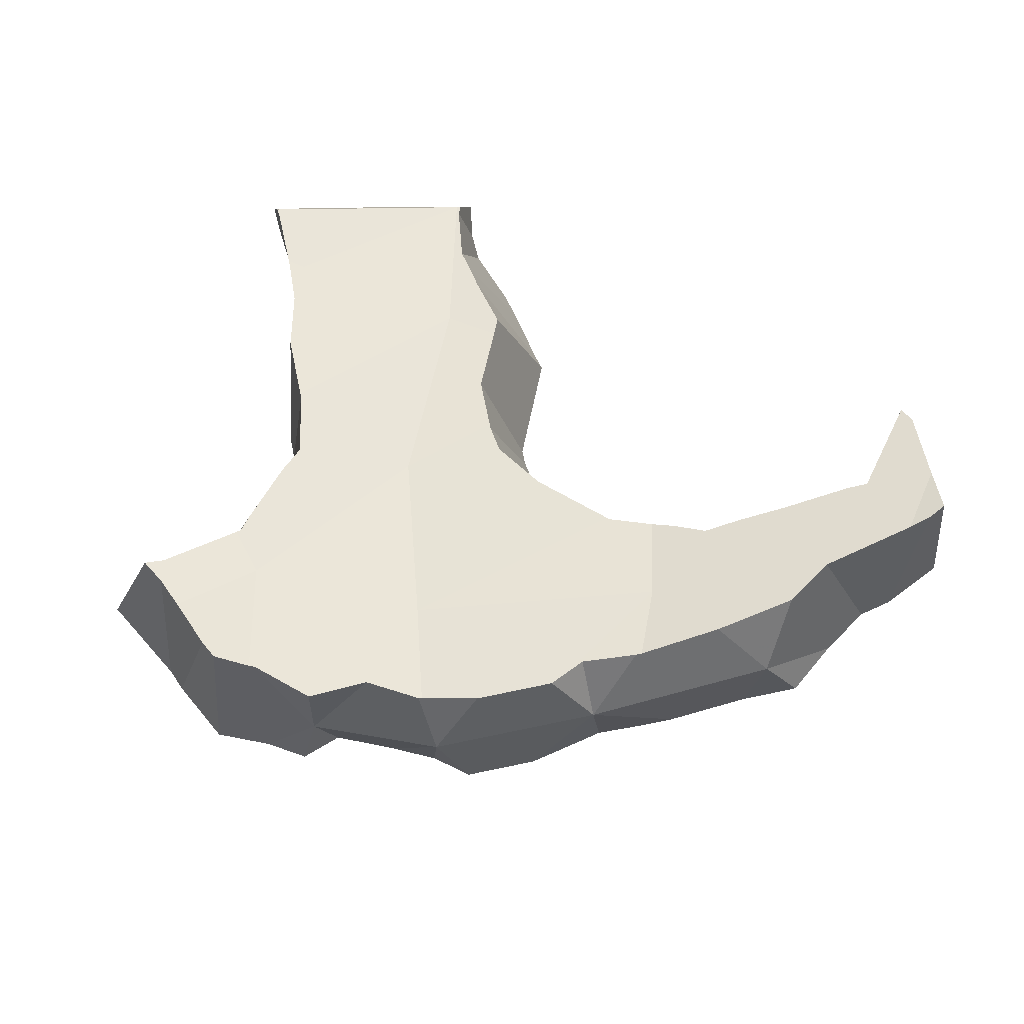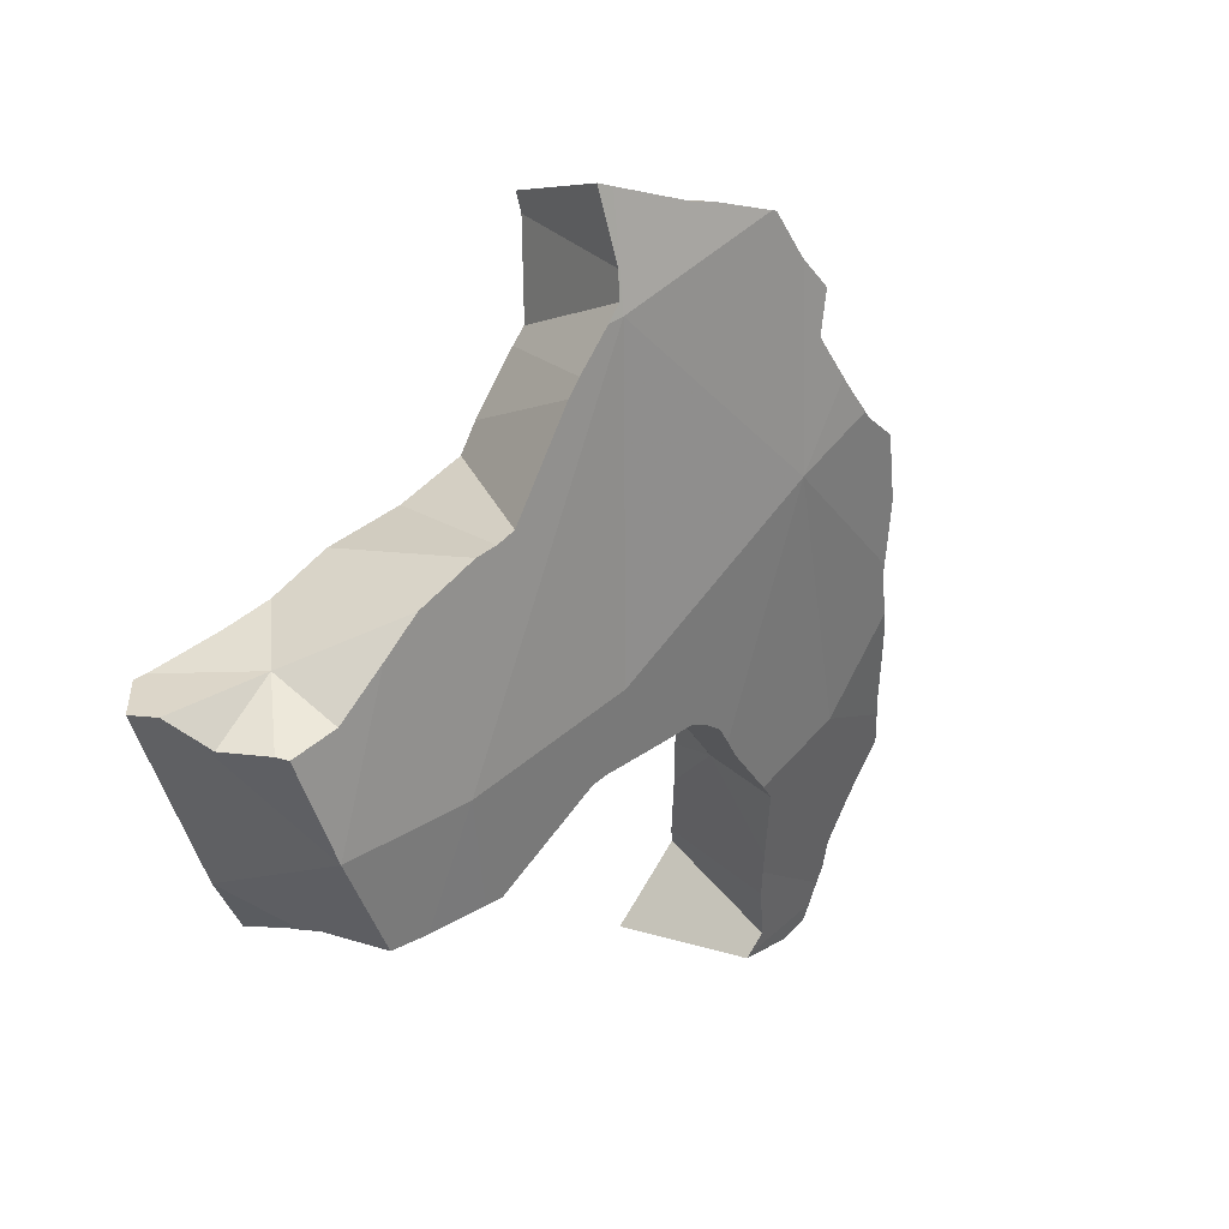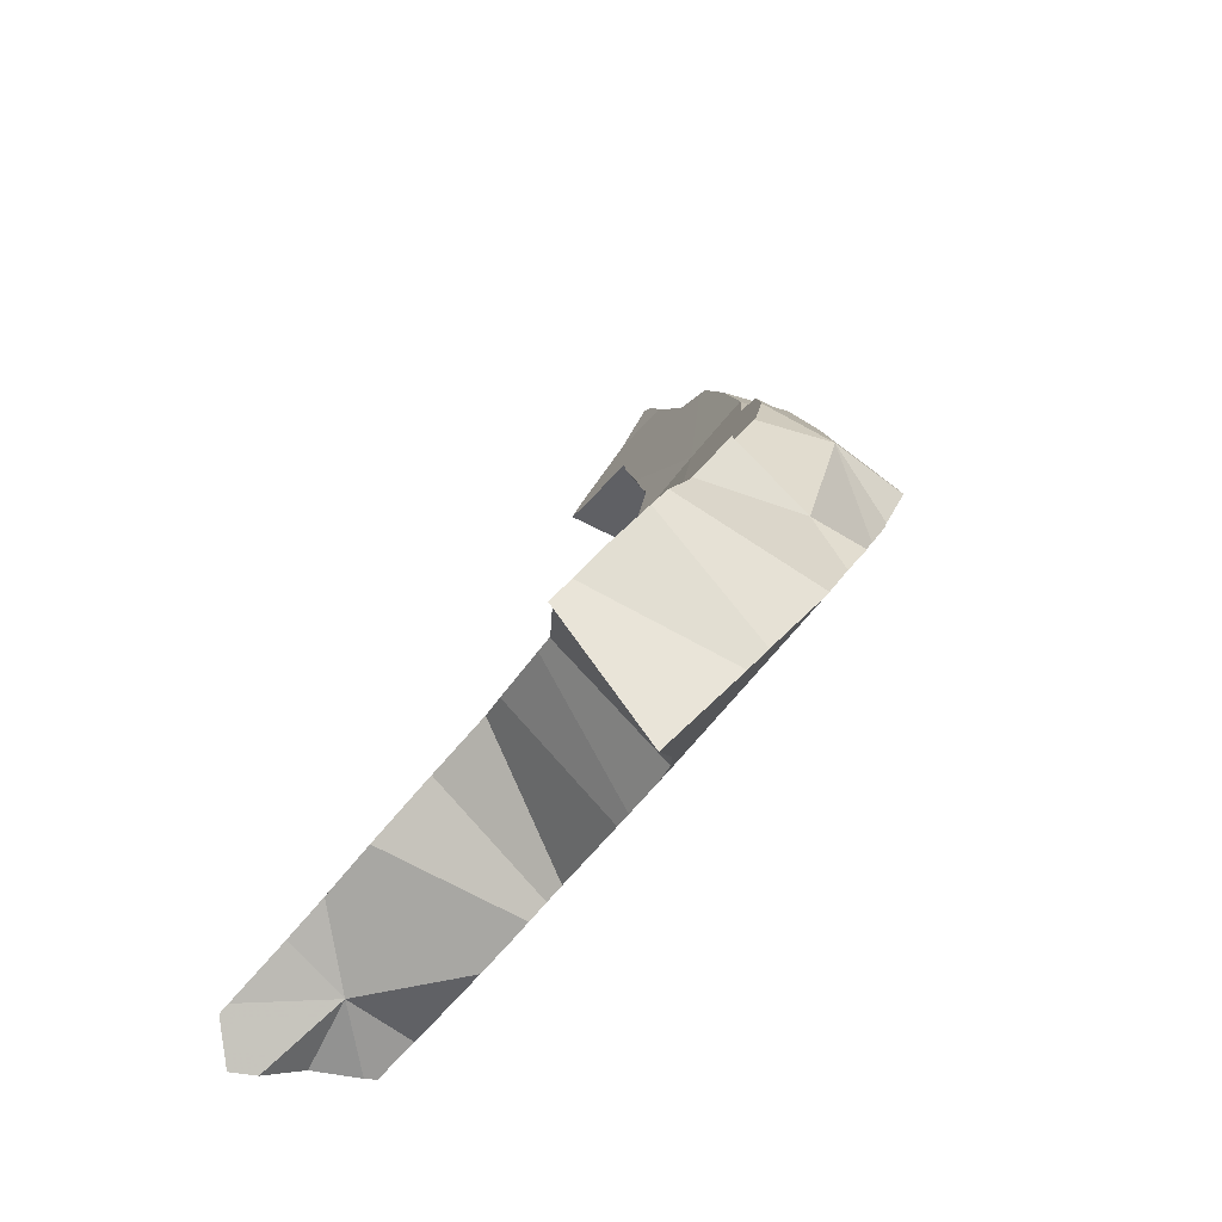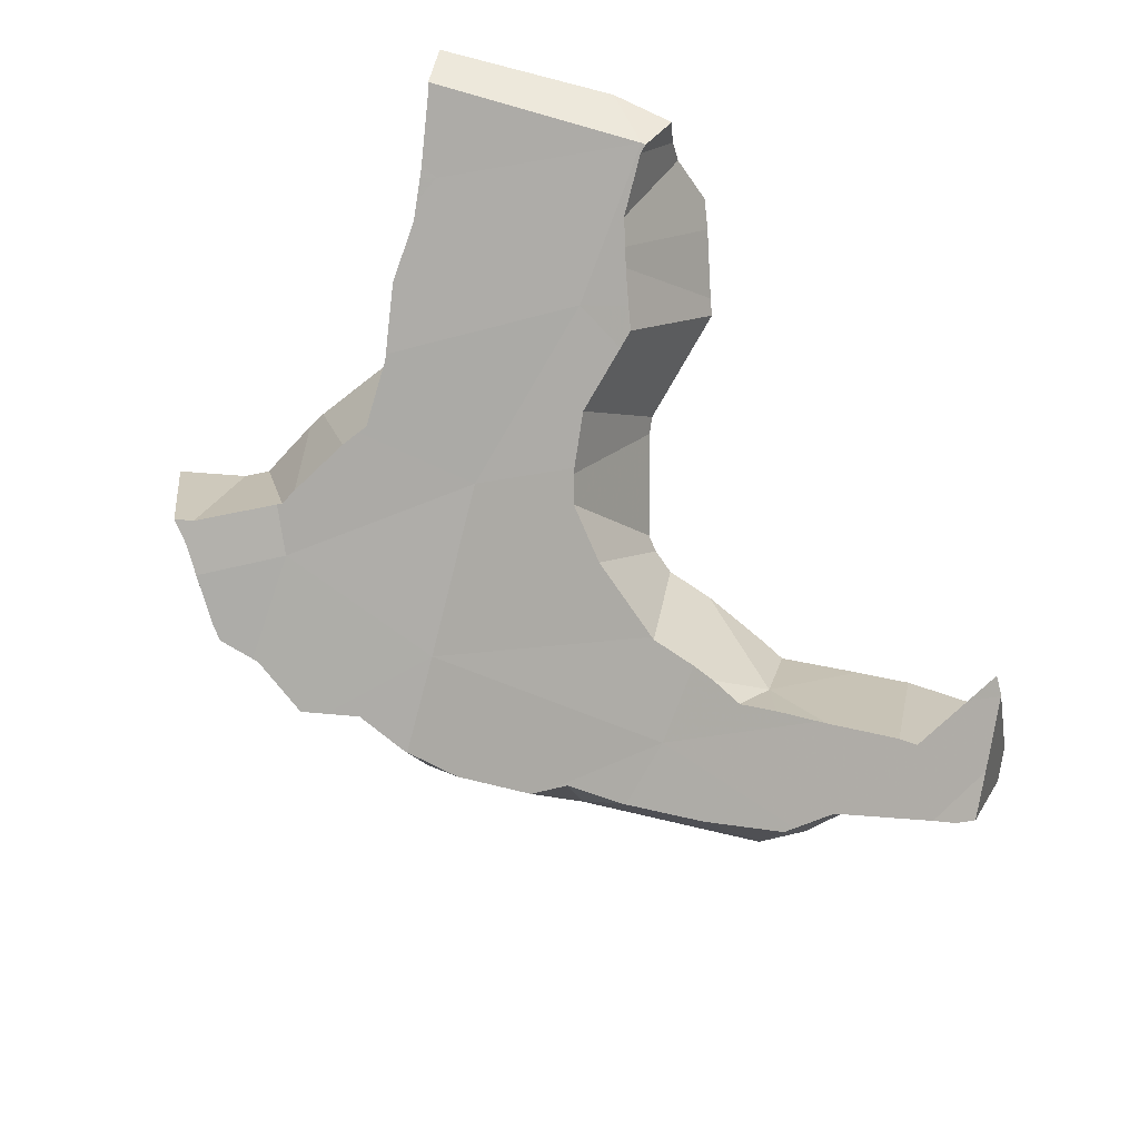
<metadata>
{"format":"obj","ext":"obj","renderer":"f3d","projection":"perspective","resolution":1024,"background":"white","views":[{"elev":25.7,"azim":-148.0,"up":"+Z"},{"elev":-13.8,"azim":109.4,"up":"+Y"},{"elev":45.2,"azim":102.3,"up":"+Y"},{"elev":68.4,"azim":-125.6,"up":"+Z"}]}
</metadata>
<code>
v -0.006041 -0.3812 -0.05956
v -0.002689 -0.3764 -0.06306
v 0.002968 -0.3715 -0.06675
v 0.004229 -0.3926 -0.05286
v 0.005559 -0.4098 -0.1017
v 0.008927 -0.4045 -0.1049
v 0.01286 -0.4176 -0.09586
v 0.01325 -0.3976 -0.109
v 0.01656 -0.3924 -0.1121
v 0.01974 -0.4092 -0.04067
v 0.01994 -0.4094 -0.0405
v 0.02286 -0.3741 -0.06337
v 0.02376 -0.3917 -0.1119
v 0.02473 -0.3847 -0.1166
v 0.02542 -0.383 -0.1176
v 0.02555 -0.3815 -0.05832
v 0.02569 -0.4009 -0.04556
v 0.02576 -0.4118 -0.03826
v 0.02617 -0.3982 -0.1073
v 0.02627 -0.3493 -0.07931
v 0.03111 -0.3783 -0.05992
v 0.03127 -0.3689 -0.1264
v 0.03139 -0.3369 -0.08697
v 0.03282 -0.3335 -0.08913
v 0.03314 -0.4174 -0.09413
v 0.0332 -0.4249 -0.08924
v 0.03321 -0.426 -0.08845
v 0.03651 -0.3514 -0.1376
v 0.0403 -0.3313 -0.1202
v 0.04815 -0.3445 -0.1411
v 0.05106 -0.364 -0.06761
v 0.05249 -0.4061 -0.09954
v 0.05364 -0.3622 -0.06853
v 0.05393 -0.3153 -0.09935
v 0.05415 -0.3409 -0.1429
v 0.06098 -0.4 -0.1027
v 0.06588 -0.3538 -0.07283
v 0.0674 -0.3954 -0.1052
v 0.0762 -0.3461 -0.07688
v 0.07676 -0.3249 -0.1511
v 0.07699 -0.2983 -0.1086
v 0.07724 -0.3611 -0.08928
v 0.07866 -0.297 -0.109
v 0.08202 -0.3521 -0.133
v 0.08442 -0.3195 -0.09383
v 0.08761 -0.3184 -0.1542
v 0.08868 -0.3439 -0.07706
v 0.08964 -0.379 -0.1142
v 0.09337 -0.2913 -0.1371
v 0.09557 -0.286 -0.1117
v 0.09656 -0.2863 -0.1114
v 0.09712 -0.3417 -0.07761
v 0.09872 -0.2803 -0.1145
v 0.09911 -0.3774 -0.1143
v 0.1007 -0.3091 -0.1569
v 0.102 -0.2744 -0.1173
v 0.1035 -0.306 -0.1583
v 0.113 -0.3359 -0.07712
v 0.1135 -0.29 -0.1045
v 0.1142 -0.3359 -0.07684
v 0.1185 -0.2885 -0.1651
v 0.124 -0.3712 -0.1126
v 0.1241 -0.2571 -0.1222
v 0.1261 -0.3077 -0.151
v 0.1272 -0.2936 -0.09866
v 0.1331 -0.3681 -0.1125
v 0.1351 -0.2958 -0.09544
v 0.1387 -0.2728 -0.1696
v 0.1405 -0.3654 -0.1122
v 0.141 -0.254 -0.1476
v 0.142 -0.3119 -0.1439
v 0.1428 -0.2475 -0.1233
v 0.1439 -0.2469 -0.1232
v 0.1439 -0.2962 -0.093
v 0.145 -0.3354 -0.06879
v 0.1452 -0.3354 -0.06872
v 0.1459 -0.313 -0.1424
v 0.1497 -0.3654 -0.11
v 0.1529 -0.3134 -0.1407
v 0.154 -0.2715 -0.1664
v 0.1556 -0.3665 -0.1078
v 0.1574 -0.2705 -0.1661
v 0.1595 -0.2969 -0.08834
v 0.1615 -0.2728 -0.1025
v 0.1631 -0.2405 -0.119
v 0.1642 -0.3042 -0.1437
v 0.166 -0.3391 -0.06084
v 0.1669 -0.3019 -0.1444
v 0.1692 -0.3763 -0.09841
v 0.1693 -0.2936 -0.1489
v 0.1699 -0.2654 -0.1638
v 0.1716 -0.2994 -0.1448
v 0.1718 -0.2311 -0.1206
v 0.172 -0.2865 -0.09126
v 0.1731 -0.2639 -0.1633
v 0.1736 -0.3445 -0.05549
v 0.1749 -0.3458 -0.05433
v 0.1782 -0.2242 -0.1218
v 0.1796 -0.28 -0.09177
v 0.1807 -0.2653 -0.09903
v 0.1808 -0.265 -0.09922
v 0.1825 -0.3857 -0.08911
v 0.1841 -0.3874 -0.0877
v 0.1863 -0.3896 -0.08574
v 0.187 -0.3583 -0.04382
v 0.188 -0.3945 -0.08217
v 0.1886 -0.2889 -0.1436
v 0.1892 -0.2405 -0.147
v 0.1897 -0.2561 -0.1604
v 0.1915 -0.2871 -0.1434
v 0.1928 -0.3761 -0.0317
v 0.1937 -0.379 -0.02976
v 0.1948 -0.2596 -0.09664
v 0.1951 -0.3166 -0.06667
v 0.1956 -0.3846 -0.02581
v 0.1961 -0.2703 -0.1146
v 0.1963 -0.3628 -0.09987
v 0.1965 -0.243 -0.1646
v 0.1971 -0.256 -0.1573
v 0.1976 -0.424 -0.06112
v 0.2009 -0.2213 -0.1146
v 0.202 -0.3884 -0.02182
v 0.2023 -0.2407 -0.1038
v 0.2024 -0.4267 -0.05817
v 0.2026 -0.4269 -0.05801
v 0.203 -0.2203 -0.1142
v 0.2033 -0.2207 -0.1139
v 0.2062 -0.2561 -0.1536
v 0.2075 -0.252 -0.09577
v 0.2098 -0.2314 -0.1058
v 0.21 -0.2386 -0.1612
v 0.2107 -0.2384 -0.1611
v 0.2121 -0.3943 -0.01566
v 0.2135 -0.2722 -0.1423
v 0.2141 -0.3763 -0.0262
v 0.2147 -0.2141 -0.1106
v 0.2174 -0.3979 -0.01212
v 0.2177 -0.244 -0.09606
v 0.2181 -0.4365 -0.04645
v 0.2203 -0.4379 -0.04478
v 0.2207 -0.2151 -0.107
v 0.2212 -0.2498 -0.09166
v 0.2249 -0.4026 -0.007358
v 0.2256 -0.2407 -0.1539
v 0.2285 -0.4423 -0.03905
v 0.2286 -0.2344 -0.0943
v 0.2287 -0.23 -0.1582
v 0.2296 -0.2336 -0.09417
v 0.2305 -0.2304 -0.1573
v 0.2339 -0.4006 -0.06621
v 0.234 -0.2965 -0.06107
v 0.2343 -0.2932 -0.06272
v 0.2349 -0.2584 -0.08125
v 0.2351 -0.2865 -0.06603
v 0.2352 -0.2645 -0.07785
v 0.2359 -0.2195 -0.09688
v 0.2359 -0.2567 -0.08172
v 0.2363 -0.4177 0.004705
v 0.2367 -0.2379 -0.1508
v 0.237 -0.2518 -0.1435
v 0.2372 -0.4203 0.006533
v 0.2373 -0.4206 0.006471
v 0.2375 -0.4216 0.006193
v 0.2386 -0.4197 0.006538
v 0.239 -0.4372 -0.02178
v 0.2404 -0.4366 -0.01595
v 0.2412 -0.4359 -0.01174
v 0.2415 -0.435 0.001918
v 0.2425 -0.2449 -0.1449
v 0.2438 -0.2465 -0.1436
v 0.2455 -0.3137 -0.0469
v 0.246 -0.2225 -0.09076
v 0.2467 -0.3148 -0.04573
v 0.2498 -0.2337 -0.1455
v 0.25 -0.2292 -0.08609
v 0.2523 -0.2389 -0.142
v 0.2547 -0.2238 -0.08605
v 0.2568 -0.2357 -0.1408
v 0.2623 -0.3296 -0.03176
v 0.2625 -0.4253 0.001358
v 0.2639 -0.2708 -0.1228
v 0.2647 -0.3304 -0.09081
v 0.266 -0.4226 -0.04049
v 0.2668 -0.2676 -0.1225
v 0.267 -0.2695 -0.1216
v 0.2676 -0.274 -0.1196
v 0.268 -0.3354 -0.08684
v 0.2684 -0.2951 -0.108
v 0.2684 -0.2889 -0.1113
v 0.2709 -0.2592 -0.1237
v 0.272 -0.346 -0.01925
v 0.2728 -0.3399 -0.08249
v 0.2761 -0.3503 -0.01532
v 0.2769 -0.3469 -0.07707
v 0.2769 -0.3596 -0.0101
v 0.2806 -0.3551 -0.01097
v 0.2817 -0.2391 -0.126
v 0.2822 -0.3567 -0.009497
v 0.2824 -0.3563 -0.06962
v 0.2835 -0.358 -0.008277
v 0.285 -0.3706 -0.06074
v 0.2869 -0.2398 -0.123
v 0.2884 -0.3886 -0.04925
v 0.2892 -0.3715 -0.02882
v 0.2974 -0.3987 -0.03949
v 0.2982 -0.3716 0.005026
v 0.2987 -0.3977 -0.03556
v 0.3008 -0.3955 -0.01858
v 0.301 -0.3738 0.007349
v 0.3051 -0.392 -0.01377
v 0.3097 -0.3832 0.003593
v 0.3111 -0.3873 -0.007055
v 0.3125 -0.3862 0.002422
f 12 13 19
f 20 13 12
f 12 16 20
f 16 12 25
f 25 12 19
f 19 13 14
f 14 13 20
f 19 14 15
f 15 14 29
f 14 20 23
f 14 23 24
f 14 24 29
f 19 15 36
f 22 15 29
f 22 30 15
f 30 44 15
f 36 15 44
f 16 21 20
f 16 25 21
f 25 19 32
f 19 36 32
f 20 21 23
f 21 31 23
f 25 32 21
f 31 21 42
f 21 32 36
f 21 36 38
f 21 38 42
f 29 28 22
f 28 30 22
f 24 23 34
f 31 33 23
f 33 45 23
f 23 45 34
f 24 34 29
f 30 28 29
f 35 30 29
f 34 41 29
f 35 29 40
f 29 49 40
f 41 43 29
f 43 49 29
f 44 30 35
f 33 31 42
f 37 33 42
f 33 37 45
f 34 45 41
f 44 35 40
f 36 44 38
f 42 39 37
f 37 39 45
f 38 48 42
f 38 44 48
f 42 47 39
f 39 47 45
f 44 40 46
f 40 49 46
f 45 43 41
f 47 42 52
f 48 54 42
f 52 42 62
f 54 62 42
f 45 50 43
f 50 49 43
f 44 46 55
f 48 44 54
f 54 44 71
f 44 55 64
f 44 64 71
f 47 52 45
f 45 51 50
f 45 59 51
f 52 65 45
f 45 65 59
f 46 49 55
f 50 51 49
f 51 59 49
f 55 49 64
f 77 49 59
f 64 49 71
f 71 49 77
f 58 52 62
f 52 58 65
f 62 54 71
f 58 60 65
f 69 60 58
f 66 58 62
f 58 66 69
f 77 59 65
f 65 60 67
f 60 74 67
f 69 75 60
f 75 74 60
f 66 62 71
f 77 65 67
f 66 86 69
f 77 66 71
f 77 79 66
f 66 79 86
f 74 77 67
f 69 76 75
f 78 76 69
f 78 69 86
f 75 83 74
f 74 79 77
f 83 79 74
f 76 114 75
f 75 94 83
f 114 94 75
f 78 81 76
f 81 87 76
f 87 114 76
f 81 78 86
f 116 79 83
f 116 86 79
f 89 81 86
f 87 81 89
f 116 83 94
f 89 86 88
f 116 88 86
f 102 87 89
f 96 87 102
f 96 114 87
f 92 89 88
f 92 88 107
f 107 88 110
f 88 116 110
f 89 92 117
f 117 102 89
f 117 92 107
f 94 114 99
f 116 94 99
f 96 104 97
f 97 114 96
f 102 103 96
f 96 103 104
f 104 105 97
f 97 105 114
f 100 99 114
f 116 99 100
f 100 113 101
f 116 100 101
f 142 113 100
f 100 114 142
f 116 101 113
f 117 103 102
f 103 117 104
f 106 105 104
f 106 104 117
f 111 105 106
f 105 111 114
f 120 111 106
f 120 106 117
f 107 110 181
f 117 107 181
f 116 134 110
f 110 134 181
f 111 112 114
f 120 112 111
f 112 135 114
f 115 112 120
f 112 115 122
f 112 122 135
f 116 113 129
f 142 129 113
f 135 152 114
f 114 152 142
f 122 115 120
f 129 138 116
f 116 160 134
f 138 148 116
f 148 176 116
f 176 160 116
f 124 120 117
f 125 124 117
f 125 117 150
f 117 181 150
f 133 122 120
f 133 120 124
f 122 133 135
f 124 125 137
f 124 137 133
f 139 137 125
f 125 150 139
f 142 138 129
f 133 137 135
f 134 160 181
f 137 143 135
f 143 158 135
f 135 151 152
f 135 171 151
f 158 164 135
f 164 195 135
f 135 173 171
f 135 179 173
f 135 195 179
f 140 137 139
f 137 140 143
f 138 142 146
f 138 146 148
f 139 150 140
f 143 140 165
f 145 140 150
f 165 140 145
f 142 175 146
f 152 153 142
f 153 157 142
f 157 175 142
f 158 143 167
f 143 165 166
f 167 143 166
f 145 150 183
f 145 183 165
f 146 175 148
f 175 172 148
f 172 178 148
f 148 178 176
f 181 182 150
f 182 187 150
f 183 150 194
f 187 194 150
f 151 188 152
f 151 171 187
f 151 187 182
f 182 188 151
f 153 152 154
f 188 154 152
f 153 154 155
f 184 153 155
f 157 153 190
f 153 184 190
f 155 154 189
f 188 189 154
f 185 184 155
f 186 185 155
f 186 155 189
f 157 190 175
f 158 163 161
f 161 164 158
f 158 168 163
f 167 168 158
f 160 176 170
f 160 170 181
f 161 163 162
f 162 164 161
f 162 163 164
f 163 168 164
f 168 180 164
f 180 211 164
f 164 206 195
f 164 209 206
f 164 211 209
f 165 183 166
f 166 180 167
f 166 183 180
f 167 180 168
f 197 170 176
f 181 170 197
f 192 171 173
f 187 171 192
f 175 177 172
f 172 177 202
f 178 172 197
f 172 202 197
f 192 173 179
f 175 202 177
f 175 190 202
f 197 176 178
f 179 195 191
f 204 179 191
f 192 179 194
f 199 194 179
f 199 179 204
f 183 210 180
f 210 212 180
f 180 213 211
f 212 213 180
f 181 186 182
f 181 184 185
f 181 190 184
f 181 185 186
f 181 197 190
f 188 182 186
f 199 183 194
f 183 199 201
f 183 201 203
f 183 203 205
f 183 205 207
f 183 207 208
f 183 208 210
f 188 186 189
f 187 192 194
f 190 197 202
f 191 195 193
f 191 193 204
f 195 196 193
f 193 196 204
f 195 198 196
f 195 200 198
f 206 200 195
f 196 198 204
f 204 198 200
f 201 199 204
f 204 200 206
f 203 201 204
f 204 205 203
f 204 207 205
f 212 204 206
f 207 204 208
f 208 204 210
f 210 204 212
f 209 211 206
f 211 213 206
f 213 212 206
f 108 118 109
f 109 119 108
f 108 131 118
f 119 128 108
f 121 108 127
f 108 121 132
f 108 144 127
f 128 144 108
f 108 132 131
f 109 118 119
f 118 131 119
f 119 131 128
f 127 126 121
f 121 126 132
f 126 127 141
f 126 136 132
f 136 126 141
f 141 127 144
f 128 131 132
f 128 132 144
f 132 136 147
f 132 147 144
f 136 141 174
f 147 136 149
f 136 174 149
f 141 144 159
f 159 174 141
f 144 147 149
f 144 149 159
f 174 159 149
f 51 50 49
f 49 50 53
f 59 51 49
f 49 53 56
f 49 57 55
f 49 55 64
f 63 49 56
f 49 61 57
f 49 77 59
f 70 61 49
f 70 49 63
f 64 71 49
f 71 77 49
f 51 53 50
f 51 59 53
f 53 59 56
f 64 55 57
f 63 56 59
f 57 61 90
f 64 57 90
f 59 65 63
f 59 77 65
f 70 68 61
f 61 68 90
f 63 65 72
f 70 63 72
f 71 64 90
f 77 67 65
f 67 84 65
f 72 65 84
f 77 74 67
f 74 84 67
f 70 80 68
f 68 80 90
f 70 72 73
f 70 73 108
f 80 70 82
f 82 70 91
f 108 91 70
f 77 71 90
f 84 73 72
f 84 85 73
f 108 73 85
f 77 79 74
f 74 79 83
f 83 84 74
f 79 77 90
f 79 116 83
f 86 79 90
f 86 116 79
f 80 82 90
f 90 82 91
f 94 84 83
f 83 116 94
f 84 93 85
f 100 93 84
f 84 94 100
f 108 85 93
f 86 90 88
f 88 116 86
f 88 90 92
f 107 88 92
f 110 88 107
f 116 88 110
f 90 91 95
f 92 90 107
f 95 109 90
f 90 119 107
f 109 119 90
f 108 95 91
f 100 98 93
f 108 93 98
f 100 94 99
f 94 116 99
f 108 109 95
f 101 98 100
f 113 98 101
f 98 121 108
f 121 98 113
f 99 116 100
f 100 116 101
f 116 113 101
f 107 119 110
f 119 109 108
f 128 119 108
f 121 127 108
f 127 144 108
f 144 128 108
f 116 110 134
f 110 119 128
f 110 128 134
f 116 123 113
f 113 123 121
f 116 160 123
f 116 134 160
f 123 127 121
f 130 127 123
f 130 123 174
f 123 160 169
f 174 123 169
f 127 130 141
f 127 141 144
f 128 144 134
f 130 174 141
f 134 144 160
f 144 141 159
f 141 174 159
f 160 144 159
f 160 159 169
f 169 159 174
f 1 4 2
f 2 9 1
f 4 1 7
f 5 1 6
f 1 5 7
f 1 8 6
f 9 8 1
f 4 3 2
f 2 3 9
f 4 10 3
f 9 3 20
f 12 3 10
f 20 3 12
f 4 7 10
f 5 6 7
f 6 26 7
f 6 8 26
f 10 7 11
f 11 7 27
f 7 26 27
f 8 9 19
f 26 8 19
f 9 14 13
f 19 9 13
f 9 20 14
f 10 11 17
f 10 17 12
f 17 11 18
f 11 27 18
f 12 19 13
f 13 20 12
f 12 17 16
f 16 25 12
f 25 19 12
f 14 20 13
f 17 25 16
f 17 18 25
f 25 18 26
f 18 27 26
f 26 19 25
f 116 113 123
f 129 113 116
f 129 123 113
f 116 123 160
f 116 138 129
f 138 116 148
f 116 176 148
f 116 160 176
f 129 130 123
f 174 123 130
f 169 160 123
f 169 123 174
f 138 130 129
f 130 138 146
f 141 130 156
f 174 130 141
f 156 130 146
f 146 138 148
f 178 141 156
f 174 141 178
f 148 156 146
f 148 172 156
f 172 148 178
f 148 176 178
f 178 156 172
f 160 169 170
f 176 160 170
f 176 170 169
f 176 169 174
f 178 176 174

</code>
